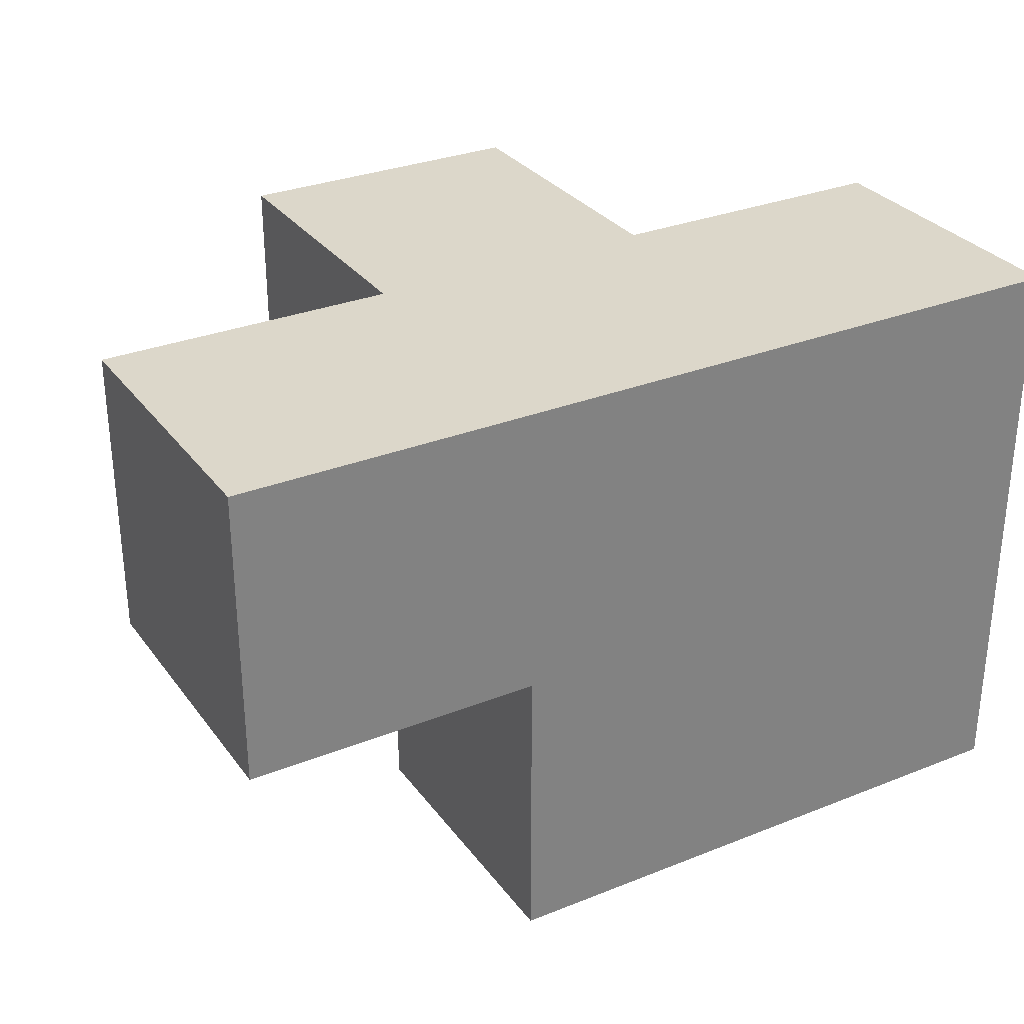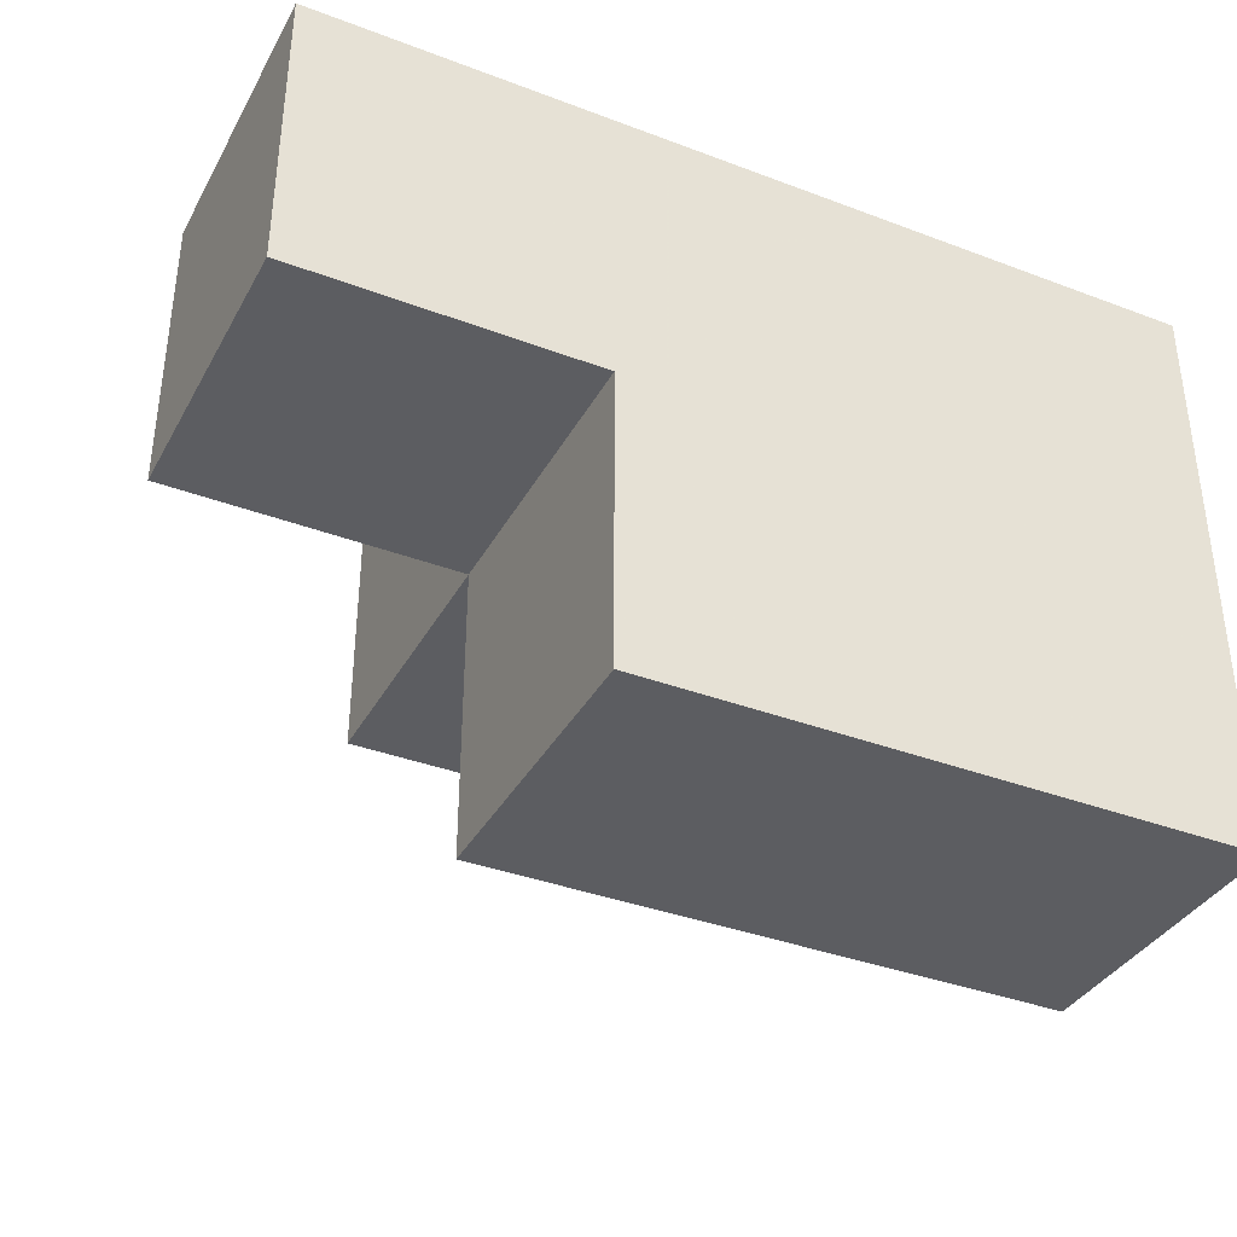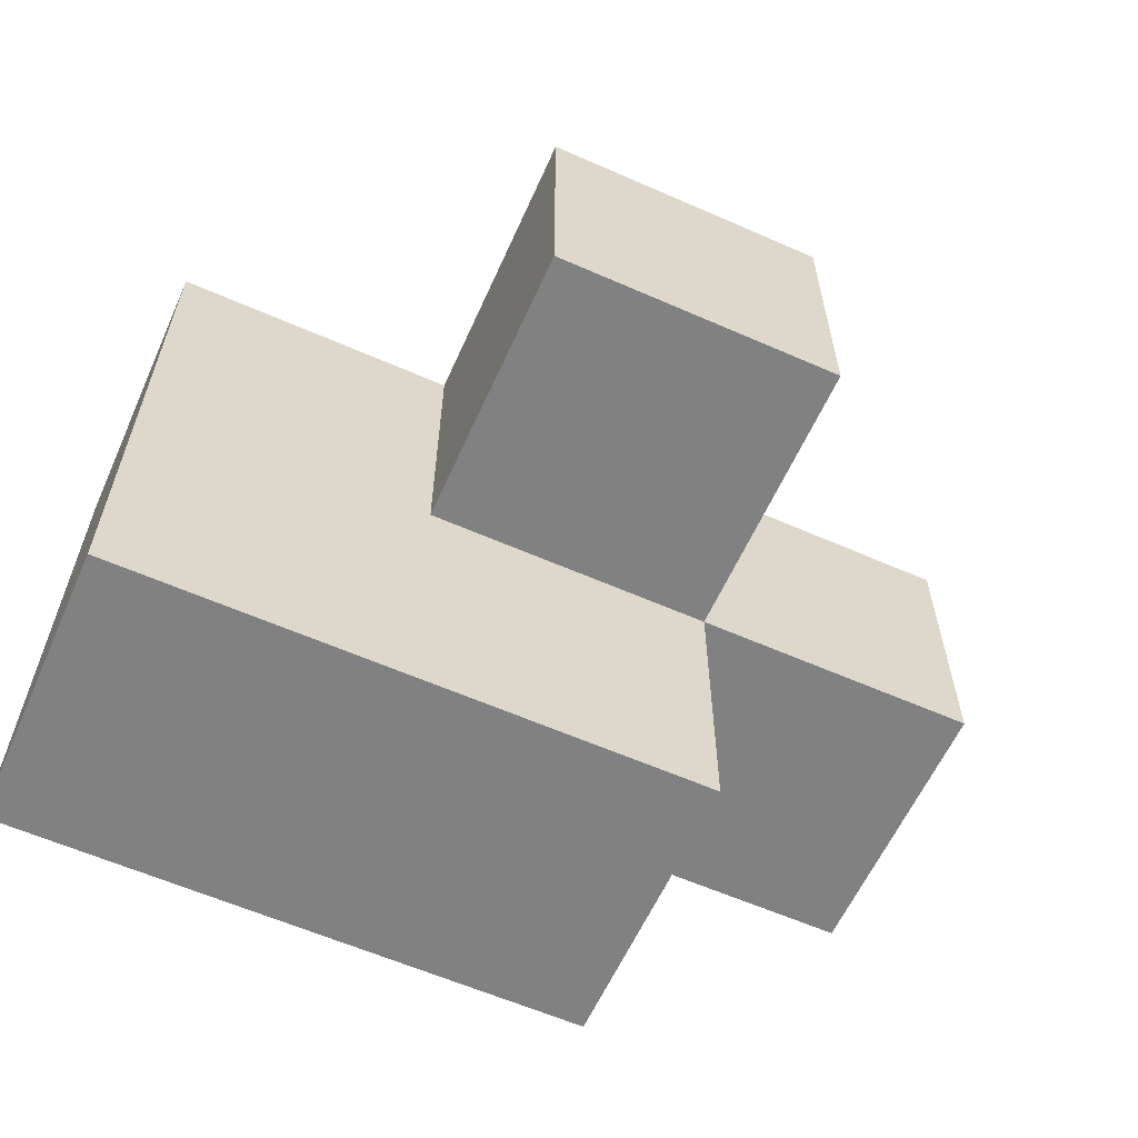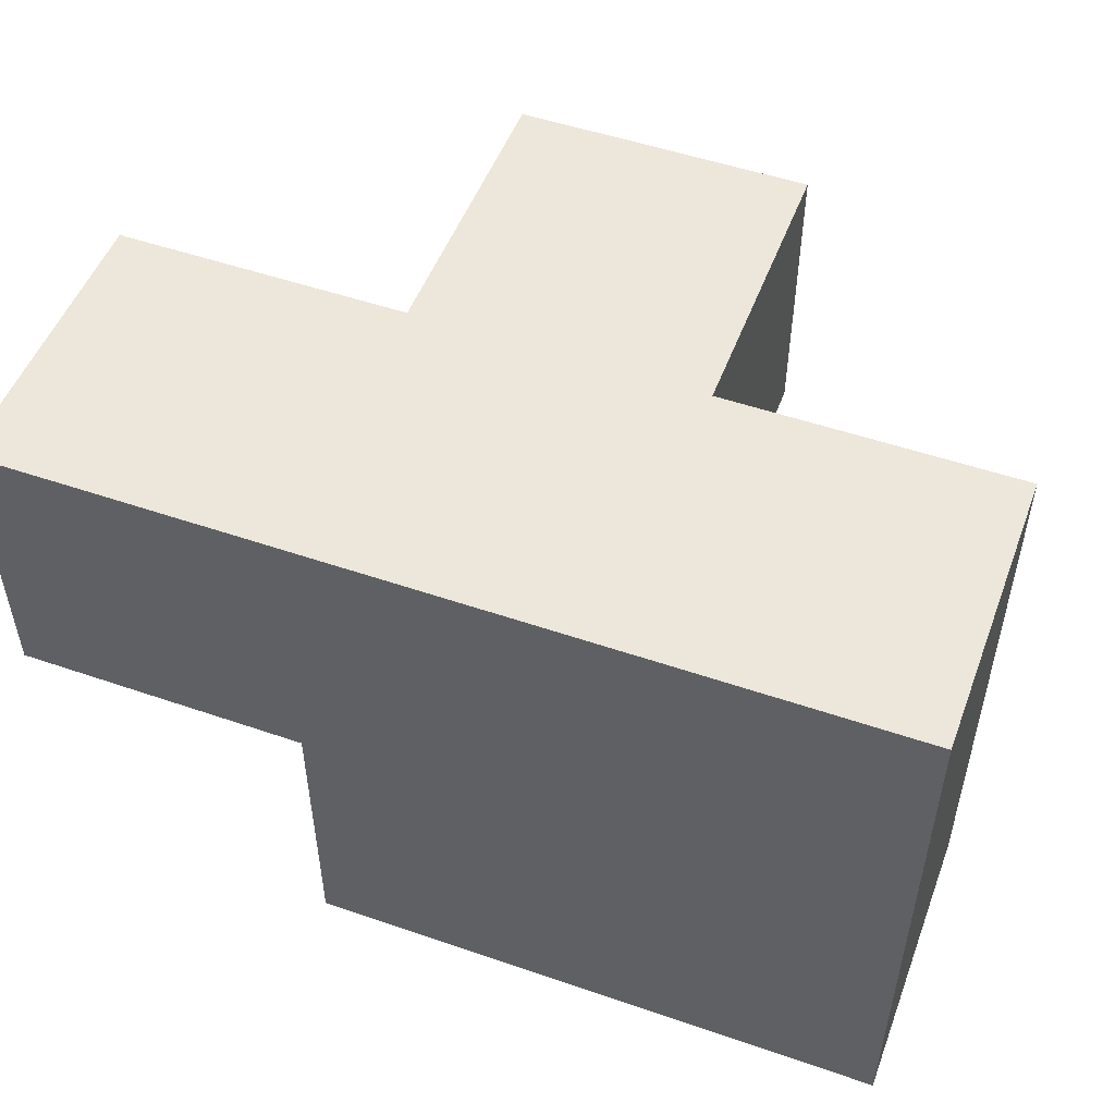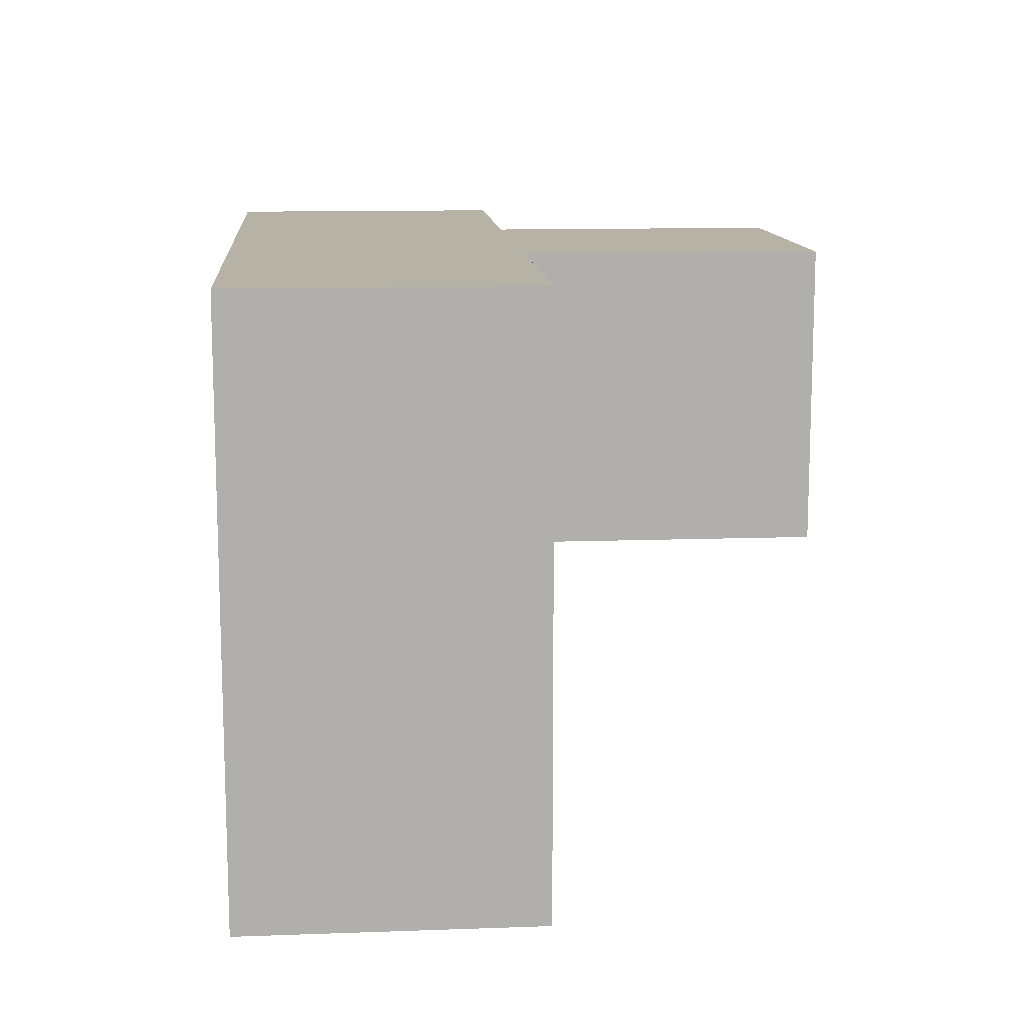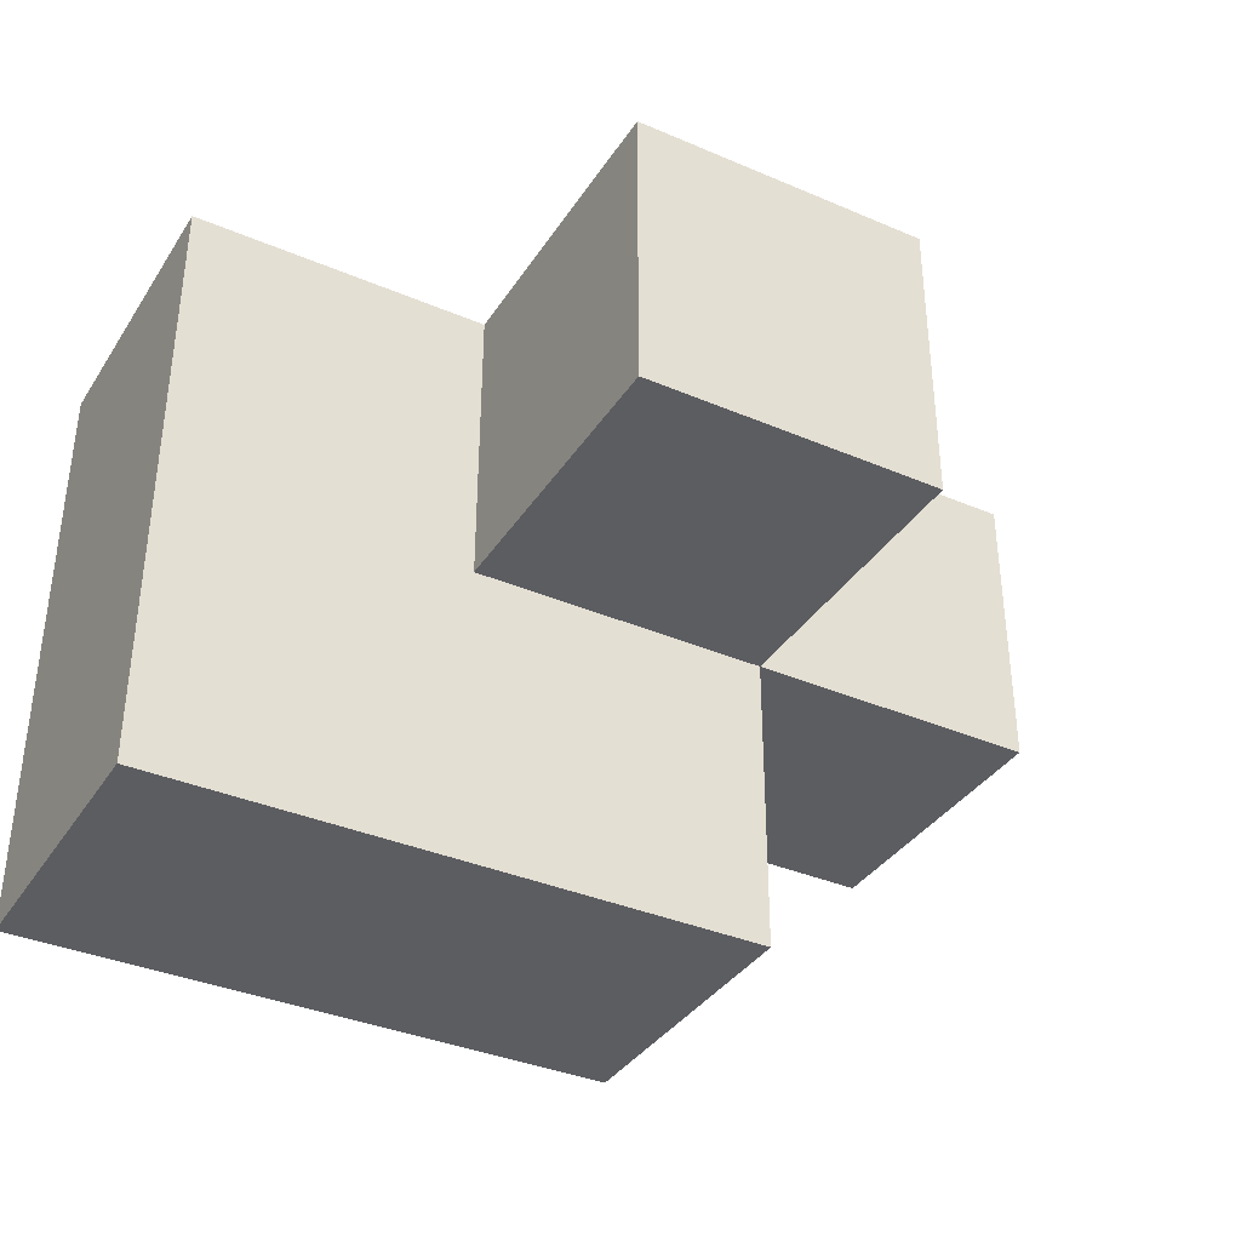
<metadata>
{"format":"obj","ext":"obj","renderer":"f3d","projection":"perspective","resolution":1024,"background":"white","views":[{"elev":30.5,"azim":150.1,"up":"+Y"},{"elev":-37.0,"azim":154.0,"up":"+Y"},{"elev":-60.5,"azim":-24.2,"up":"+Y"},{"elev":51.3,"azim":-159.5,"up":"+Y"},{"elev":12.2,"azim":-94.8,"up":"+Y"},{"elev":-36.4,"azim":-29.1,"up":"+Y"}]}
</metadata>
<code>
v 0.01385 1.002 0.007308
v 1.994 1.992 1.987
v 1.994 1.002 0.007308
v 2.984 1.992 0.9973
v 1.004 1.992 1.987
v 0.01385 0.01154 0.9973
v 0.01385 1.992 0.9973
v 1.004 0.01154 0.9973
v 1.004 1.002 0.007308
v 1.994 0.01154 0.9973
v 1.994 1.002 1.987
v 1.994 1.992 0.9973
v 2.984 1.002 0.9973
v 2.984 1.992 0.007308
v 1.004 1.992 0.9973
v 0.01385 1.992 0.007308
v 0.01385 0.01154 0.007308
v 1.004 1.002 1.987
v 1.004 0.01154 0.007308
v 1.994 0.01154 0.007308
v 1.994 1.992 0.007308
v 0.01385 1.002 0.9973
v 1.994 1.002 0.9973
v 1.004 1.992 0.007308
v 2.984 1.002 0.007308
v 1.004 1.002 0.9973
f 3 9 21
f 24 21 9
f 21 24 12
f 15 12 24
f 25 3 14
f 21 14 3
f 23 13 12
f 4 12 13
f 3 25 23
f 13 23 25
f 14 21 4
f 12 4 21
f 25 14 13
f 4 13 14
f 20 19 3
f 9 3 19
f 8 10 26
f 23 26 10
f 19 20 8
f 10 8 20
f 20 3 10
f 23 10 3
f 18 11 5
f 2 5 11
f 26 23 18
f 11 18 23
f 12 15 2
f 5 2 15
f 15 26 5
f 18 5 26
f 23 12 11
f 2 11 12
f 19 17 9
f 1 9 17
f 6 8 22
f 26 22 8
f 17 19 6
f 8 6 19
f 1 17 22
f 6 22 17
f 9 1 24
f 16 24 1
f 22 26 7
f 15 7 26
f 24 16 15
f 7 15 16
f 16 1 7
f 22 7 1

</code>
